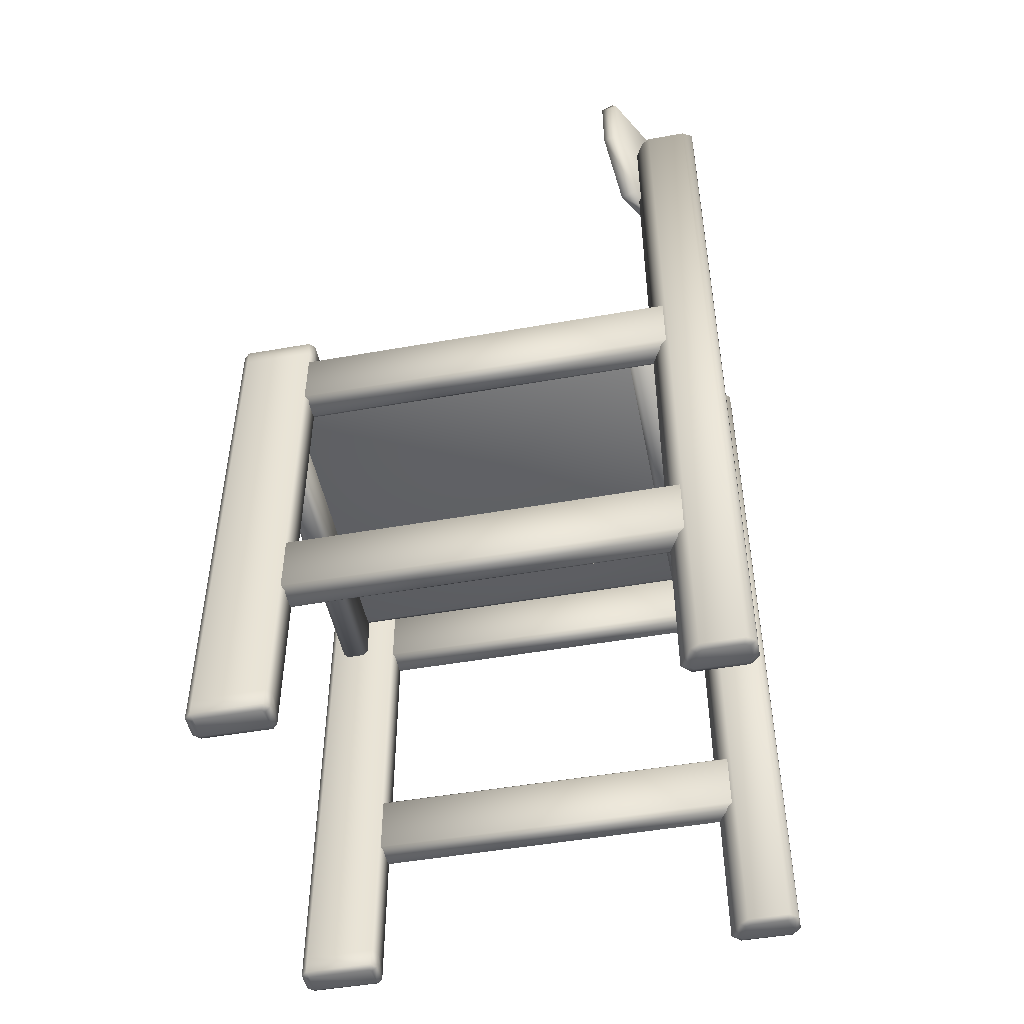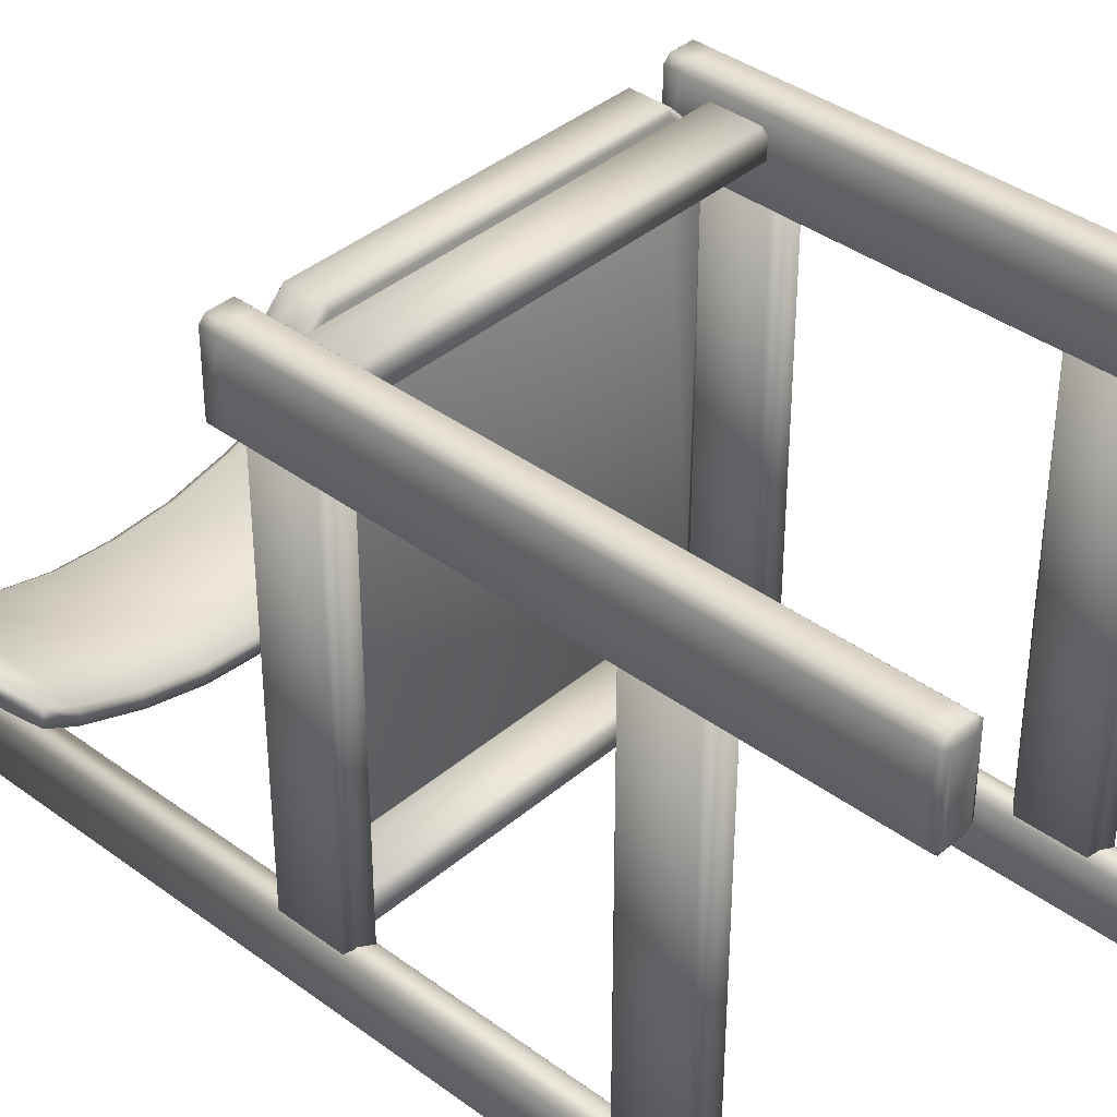
<metadata>
{"format":"obj","ext":"obj","renderer":"f3d","projection":"perspective","resolution":1024,"background":"white","views":[{"elev":-48.4,"azim":101.2,"up":"+Y"},{"elev":38.4,"azim":-47.0,"up":"+Z"}]}
</metadata>
<code>
v 0.025 0.8943 0.1132
v 0.025 0.9657 0.1132
v 0.02778 0.8943 0.1308
v 0.02778 0.9657 0.1308
v 0.0816 0.8943 0.1002
v 0.0816 0.9657 0.1002
v 0.0816 0.8943 0.0816
v 0.0816 0.9657 0.08253
v 0.1401 0.8943 0.07789
v 0.1401 0.9657 0.07789
v 0.1401 0.8943 0.06026
v 0.1401 0.9657 0.06026
v 0.2003 0.8943 0.06397
v 0.2003 0.9657 0.06397
v 0.2003 0.8943 0.04634
v 0.2003 0.9657 0.04634
v 0.2605 0.8943 0.06026
v 0.2605 0.9657 0.06026
v 0.2605 0.8943 0.04263
v 0.2605 0.9657 0.04263
v 0.3209 0.8943 0.06397
v 0.3209 0.9657 0.06397
v 0.3209 0.8943 0.04634
v 0.3209 0.9657 0.04634
v 0.3804 0.8943 0.07789
v 0.3804 0.9657 0.07789
v 0.3804 0.8943 0.06026
v 0.3804 0.9657 0.06026
v 0.4398 0.8943 0.1002
v 0.4398 0.9657 0.1002
v 0.4398 0.8943 0.0816
v 0.4398 0.9657 0.08253
v 0.4936 0.8943 0.1308
v 0.4936 0.9657 0.1308
v 0.4964 0.8943 0.1132
v 0.4964 0.9657 0.1132
v 0.0482 0.7996 0.09923
v 0.05191 0.7996 0.1169
v 0.0816 0.7996 0.1002
v 0.0816 0.7996 0.0816
v 0.1401 0.7996 0.07789
v 0.1401 0.7996 0.06026
v 0.2003 0.7996 0.06397
v 0.2003 0.7996 0.04634
v 0.2605 0.7996 0.06026
v 0.2605 0.7996 0.04263
v 0.3209 0.7996 0.06397
v 0.3209 0.7996 0.04634
v 0.3804 0.7996 0.07789
v 0.3804 0.7996 0.06026
v 0.4398 0.7996 0.1002
v 0.4398 0.7996 0.0816
v 0.4695 0.7996 0.1169
v 0.4732 0.7996 0.09923
v 0.02778 0.975 0.1178
v 0.02964 0.975 0.1234
v 0.08067 0.975 0.08717
v 0.08067 0.975 0.09274
v 0.1391 0.975 0.0714
v 0.141 0.975 0.06583
v 0.1999 0.975 0.05748
v 0.2005 0.975 0.05098
v 0.2601 0.975 0.05377
v 0.2605 0.975 0.0482
v 0.3204 0.975 0.05098
v 0.3209 0.975 0.05748
v 0.3804 0.975 0.06583
v 0.3813 0.975 0.0714
v 0.4379 0.975 0.08624
v 0.4398 0.975 0.09274
v 0.4908 0.975 0.1234
v 0.4927 0.975 0.1178
v 0.03706 0.02796 0.09181
v 0.03706 0.8943 0.09181
v 0.03706 0.02796 0.03799
v 0.03706 0.8943 0.03799
v 0.04263 0.02502 0.08903
v 0.04263 0.8971 0.08903
v 0.04263 0.02502 0.04077
v 0.04263 0.8971 0.04077
v 0.04634 0.02796 0.1011
v 0.04634 0.8943 0.1011
v 0.04634 0.02796 0.02871
v 0.04634 0.8943 0.02871
v 0.0482 0.02502 0.09459
v 0.0482 0.8971 0.09459
v 0.0482 0.02502 0.03428
v 0.0482 0.8971 0.03521
v 0.06397 0.02502 0.08439
v 0.06397 0.8971 0.08439
v 0.06397 0.02502 0.03428
v 0.06397 0.8971 0.03521
v 0.06583 0.02796 0.08995
v 0.06583 0.8943 0.08995
v 0.06583 0.02502 0.07882
v 0.06583 0.8971 0.07882
v 0.06583 0.02502 0.04077
v 0.06583 0.8971 0.04077
v 0.06583 0.02796 0.02871
v 0.06583 0.8943 0.02871
v 0.07232 0.02796 0.08067
v 0.07232 0.8943 0.08067
v 0.07232 0.02796 0.03799
v 0.07232 0.8943 0.03799
v 0.4491 0.02796 0.0881
v 0.4491 0.8943 0.0881
v 0.4491 0.02796 0.03428
v 0.4491 0.8943 0.03521
v 0.4556 0.02502 0.08532
v 0.4556 0.8971 0.08532
v 0.4556 0.02502 0.03706
v 0.4556 0.8971 0.03706
v 0.4583 0.02796 0.09738
v 0.4583 0.8943 0.09738
v 0.4583 0.02796 0.025
v 0.4583 0.8943 0.025
v 0.4611 0.02502 0.09181
v 0.4611 0.8971 0.09181
v 0.4611 0.02502 0.0315
v 0.4611 0.8971 0.0315
v 0.476 0.02502 0.08067
v 0.476 0.8971 0.08067
v 0.476 0.02502 0.0315
v 0.476 0.8971 0.0315
v 0.4788 0.02796 0.08624
v 0.4788 0.8943 0.08624
v 0.4788 0.02502 0.07511
v 0.4788 0.8971 0.07511
v 0.4788 0.02502 0.03706
v 0.4788 0.8971 0.03706
v 0.4788 0.02796 0.025
v 0.4788 0.8943 0.025
v 0.4843 0.02796 0.07696
v 0.4843 0.8943 0.07696
v 0.4843 0.02796 0.03428
v 0.4843 0.8943 0.03521
v 0.03706 0.02795 0.553
v 0.03706 0.04559 0.553
v 0.03706 0.5639 0.553
v 0.03706 0.5816 0.553
v 0.03706 0.02795 0.4825
v 0.03706 0.04559 0.4825
v 0.03706 0.5639 0.4825
v 0.03706 0.5816 0.4825
v 0.04263 0.02795 0.5595
v 0.04263 0.04559 0.5595
v 0.04263 0.5639 0.5595
v 0.04263 0.5816 0.5595
v 0.04263 0.025 0.5511
v 0.04263 0.5843 0.5511
v 0.04263 0.02501 0.4853
v 0.04263 0.5843 0.4853
v 0.04263 0.02795 0.4769
v 0.04263 0.04559 0.4769
v 0.04263 0.5639 0.4769
v 0.04263 0.5816 0.4769
v 0.04541 0.025 0.553
v 0.04541 0.5843 0.553
v 0.04541 0.02501 0.4825
v 0.04541 0.5843 0.4825
v 0.06397 0.025 0.553
v 0.06397 0.5843 0.553
v 0.06397 0.02501 0.4825
v 0.06397 0.5843 0.4825
v 0.06583 0.02795 0.5595
v 0.06583 0.04559 0.5595
v 0.06583 0.5639 0.5595
v 0.06583 0.5816 0.5595
v 0.06583 0.025 0.5511
v 0.06583 0.5843 0.5511
v 0.06583 0.02501 0.4853
v 0.06583 0.5843 0.4853
v 0.06583 0.02795 0.4769
v 0.06583 0.04559 0.4769
v 0.06583 0.5639 0.4769
v 0.06583 0.5816 0.4769
v 0.07232 0.02795 0.553
v 0.07232 0.04559 0.553
v 0.07232 0.5639 0.553
v 0.07232 0.5816 0.553
v 0.07232 0.02795 0.4825
v 0.07232 0.04559 0.4825
v 0.07232 0.5639 0.4825
v 0.07232 0.5816 0.4825
v 0.4491 0.02795 0.553
v 0.4491 0.04559 0.553
v 0.4491 0.5639 0.553
v 0.4491 0.5816 0.553
v 0.4491 0.02795 0.4825
v 0.4491 0.04559 0.4825
v 0.4491 0.5639 0.4825
v 0.4491 0.5816 0.4825
v 0.4556 0.02795 0.5595
v 0.4556 0.04559 0.5595
v 0.4556 0.5639 0.5595
v 0.4556 0.5816 0.5595
v 0.4556 0.025 0.5511
v 0.4556 0.5843 0.5511
v 0.4556 0.02501 0.4853
v 0.4556 0.5843 0.4853
v 0.4556 0.02795 0.4769
v 0.4556 0.04559 0.4769
v 0.4556 0.5639 0.4769
v 0.4556 0.5816 0.4769
v 0.4574 0.025 0.553
v 0.4574 0.5843 0.553
v 0.4574 0.02501 0.4825
v 0.4574 0.5843 0.4825
v 0.476 0.025 0.553
v 0.476 0.5843 0.553
v 0.476 0.02501 0.4825
v 0.476 0.5843 0.4825
v 0.4788 0.02795 0.5595
v 0.4788 0.04559 0.5595
v 0.4788 0.5639 0.5595
v 0.4788 0.5816 0.5595
v 0.4788 0.025 0.5511
v 0.4788 0.5843 0.5511
v 0.4788 0.02501 0.4853
v 0.4788 0.5843 0.4853
v 0.4788 0.02795 0.4769
v 0.4788 0.04559 0.4769
v 0.4788 0.5639 0.4769
v 0.4788 0.5816 0.4769
v 0.4843 0.02795 0.553
v 0.4843 0.04559 0.553
v 0.4843 0.5639 0.553
v 0.4843 0.5816 0.553
v 0.4843 0.02795 0.4825
v 0.4843 0.04559 0.4825
v 0.4843 0.5639 0.4825
v 0.4843 0.5816 0.4825
v 0.03985 0.1872 0.4843
v 0.03985 0.2494 0.4843
v 0.03985 0.4878 0.4843
v 0.03985 0.5491 0.4843
v 0.03985 0.1872 0.06026
v 0.03985 0.2494 0.06026
v 0.03985 0.4878 0.06026
v 0.03985 0.5491 0.06026
v 0.04541 0.1807 0.4843
v 0.04541 0.2549 0.4843
v 0.04541 0.4813 0.4843
v 0.04541 0.5556 0.4843
v 0.04541 0.1816 0.06026
v 0.04541 0.2549 0.06026
v 0.04541 0.4813 0.06026
v 0.04541 0.5556 0.06026
v 0.06397 0.1807 0.4843
v 0.06397 0.2549 0.4843
v 0.06397 0.4813 0.4843
v 0.06397 0.5556 0.4843
v 0.06397 0.1816 0.06026
v 0.06397 0.2549 0.06026
v 0.06397 0.4813 0.06026
v 0.06397 0.5556 0.06026
v 0.06954 0.1872 0.4843
v 0.06954 0.2494 0.4843
v 0.06954 0.4878 0.4843
v 0.06954 0.5491 0.4843
v 0.06954 0.1872 0.06026
v 0.06954 0.2494 0.06026
v 0.06954 0.4878 0.06026
v 0.06954 0.5491 0.06026
v 0.4518 0.1872 0.4843
v 0.4518 0.2494 0.4843
v 0.4518 0.4878 0.4843
v 0.4518 0.5491 0.4843
v 0.4518 0.1872 0.06026
v 0.4518 0.2494 0.06026
v 0.4518 0.4878 0.06026
v 0.4518 0.5491 0.06026
v 0.4583 0.1807 0.4843
v 0.4583 0.2549 0.4843
v 0.4583 0.4813 0.4843
v 0.4583 0.5556 0.4843
v 0.4583 0.1816 0.06026
v 0.4583 0.2549 0.06026
v 0.4583 0.4813 0.06026
v 0.4583 0.5556 0.06026
v 0.476 0.1807 0.4843
v 0.476 0.2549 0.4843
v 0.476 0.4813 0.4843
v 0.476 0.5556 0.4843
v 0.476 0.1816 0.06026
v 0.476 0.2549 0.06026
v 0.476 0.4813 0.06026
v 0.476 0.5556 0.06026
v 0.4825 0.1872 0.4843
v 0.4825 0.2494 0.4843
v 0.4825 0.4878 0.4843
v 0.4825 0.5491 0.4843
v 0.4825 0.1872 0.06026
v 0.4825 0.2494 0.06026
v 0.4825 0.4878 0.06026
v 0.4825 0.5491 0.06026
v 0.04727 0.4962 0.5419
v 0.04727 0.5407 0.5419
v 0.04727 0.4906 0.5363
v 0.04727 0.5463 0.5363
v 0.04727 0.4906 0.5177
v 0.04727 0.5463 0.5177
v 0.04727 0.4962 0.5122
v 0.04727 0.5407 0.5122
v 0.04727 0.4962 0.1243
v 0.04727 0.5407 0.1243
v 0.04727 0.4906 0.1187
v 0.04727 0.5463 0.1187
v 0.04727 0.4906 0.1002
v 0.04727 0.5463 0.1002
v 0.04727 0.4962 0.09459
v 0.04727 0.5407 0.09459
v 0.4806 0.4962 0.5419
v 0.4806 0.5407 0.5419
v 0.4806 0.4906 0.5363
v 0.4806 0.5463 0.5363
v 0.4806 0.4906 0.5177
v 0.4806 0.5463 0.5177
v 0.4806 0.4962 0.5122
v 0.4806 0.5407 0.5122
v 0.4806 0.4962 0.1243
v 0.4806 0.5407 0.1243
v 0.4806 0.4906 0.1187
v 0.4806 0.5463 0.1187
v 0.4806 0.4906 0.1002
v 0.4806 0.5463 0.1002
v 0.4806 0.4962 0.09459
v 0.4806 0.5407 0.09459
v 0.07232 0.5463 0.5168
v 0.07232 0.5639 0.5168
v 0.07232 0.5816 0.5168
v 0.07232 0.5463 0.1289
v 0.07232 0.5639 0.1289
v 0.07232 0.5816 0.1289
v 0.07789 0.5435 0.5149
v 0.07789 0.5843 0.5149
v 0.07789 0.5435 0.1308
v 0.07789 0.5843 0.1308
v 0.1057 0.5463 0.5502
v 0.1057 0.5639 0.5502
v 0.1057 0.5816 0.5502
v 0.1057 0.5463 0.09552
v 0.1057 0.5639 0.09552
v 0.1057 0.5816 0.09552
v 0.1076 0.5435 0.5446
v 0.1076 0.5843 0.5446
v 0.1076 0.5435 0.102
v 0.1076 0.5843 0.102
v 0.4138 0.5435 0.5446
v 0.4138 0.5843 0.5446
v 0.4138 0.5435 0.102
v 0.4138 0.5843 0.102
v 0.4157 0.5463 0.5502
v 0.4157 0.5639 0.5502
v 0.4157 0.5816 0.5502
v 0.4157 0.5463 0.09552
v 0.4157 0.5639 0.09552
v 0.4157 0.5816 0.09552
v 0.4426 0.5435 0.5149
v 0.4426 0.5843 0.5149
v 0.4426 0.5435 0.1308
v 0.4426 0.5843 0.1308
v 0.4491 0.5463 0.5168
v 0.4491 0.5639 0.5168
v 0.4491 0.5816 0.5168
v 0.4491 0.5463 0.1289
v 0.4491 0.5639 0.1289
v 0.4491 0.5816 0.1289
f 51 29 25
f 40 7 11
f 23 48 46
f 45 17 13
f 21 22 18
f 13 14 10
f 49 25 21
f 43 13 9
f 7 8 12
f 31 32 36
f 31 52 50
f 27 28 32
f 29 30 26
f 9 10 6
f 41 9 5
f 33 34 30
f 5 6 4
f 11 15 44
f 27 50 48
f 11 12 16
f 23 24 28
f 25 26 22
f 47 21 17
f 19 20 24
f 15 16 20
f 15 19 46
f 17 18 14
f 1 2 8
f 35 36 34
f 3 4 2
f 47 45 46
f 45 43 44
f 33 53 54
f 1 37 38
f 66 65 64
f 62 61 63
f 47 48 50
f 41 42 44
f 66 68 67
f 42 41 39
f 52 51 49
f 58 57 55
f 61 62 60
f 52 54 53
f 38 37 40
f 58 59 60
f 70 69 67
f 72 69 70
f 33 29 51
f 39 5 3
f 1 7 40
f 35 54 52
f 36 72 71
f 14 61 59
f 58 6 10
f 26 68 66
f 63 61 14
f 22 66 63
f 30 70 68
f 60 12 8
f 55 2 4
f 32 28 67
f 28 24 65
f 65 24 20
f 62 64 20
f 6 58 56
f 16 12 60
f 34 71 70
f 57 8 2
f 36 32 69
f 298 314 316
f 300 316 318
f 297 313 314
f 173 174 182
f 176 175 155
f 101 102 94
f 301 317 315
f 303 319 317
f 181 182 178
f 304 320 319
f 144 143 139
f 73 74 76
f 324 308 306
f 140 139 147
f 326 310 308
f 83 84 100
f 328 312 310
f 148 147 167
f 327 311 312
f 103 104 102
f 323 307 309
f 225 226 214
f 321 305 307
f 180 179 183
f 322 306 305
f 213 214 194
f 275 279 287
f 267 271 279
f 268 272 271
f 284 288 280
f 113 114 106
f 185 186 190
f 105 106 108
f 292 296 288
f 107 108 116
f 189 190 202
f 115 116 132
f 224 223 203
f 291 295 296
f 251 255 263
f 135 136 134
f 201 202 222
f 243 247 255
f 192 191 187
f 235 239 247
f 236 240 239
f 244 248 240
f 229 230 226
f 196 195 215
f 252 256 248
f 216 215 227
f 260 264 256
f 259 263 264
f 228 227 231
f 273 277 285
f 214 215 195
f 266 270 269
f 282 286 278
f 289 293 294
f 241 245 253
f 233 237 245
f 186 187 191
f 234 238 237
f 165 166 146
f 250 254 246
f 145 146 138
f 257 261 262
f 154 155 175
f 137 138 142
f 138 139 143
f 202 203 223
f 166 167 147
f 182 183 179
f 230 231 227
f 153 154 174
f 226 227 215
f 204 203 191
f 302 318 320
f 184 183 175
f 146 147 139
f 325 309 311
f 299 315 313
f 290 294 286
f 249 253 261
f 265 269 277
f 190 191 203
f 174 175 183
f 258 262 254
f 125 126 114
f 81 82 74
f 93 94 82
f 133 134 126
f 99 100 104
f 276 280 272
f 177 178 166
f 188 187 195
f 193 194 186
f 283 287 295
f 168 167 179
f 221 222 230
f 141 142 154
f 242 246 238
f 222 223 231
f 194 195 187
f 178 179 167
f 156 155 143
f 232 231 223
f 142 143 155
f 75 76 84
f 131 132 136
f 281 285 293
f 274 278 270
f 320 316 313
f 300 304 301
f 326 322 323
f 306 310 311
f 261 245 238
f 275 291 284
f 243 259 252
f 263 247 240
f 241 257 250
f 293 277 270
f 295 279 272
f 273 289 282
f 122 130 112
f 90 98 80
f 158 148 168
f 206 196 216
f 119 115 131
f 209 213 193
f 124 132 116
f 161 165 145
f 92 100 84
f 87 83 99
f 212 224 204
f 164 176 156
f 170 180 184
f 200 192 188
f 128 134 136
f 218 228 232
f 152 144 140
f 159 153 173
f 207 201 221
f 109 105 107
f 112 108 106
f 129 135 133
f 77 73 75
f 97 103 101
f 149 137 141
f 219 229 225
f 171 181 177
f 197 185 189
f 96 102 104
f 80 76 74
f 78 74 82
f 110 106 114
f 120 116 108
f 150 140 148
f 88 84 76
f 111 107 115
f 79 75 83
f 157 145 137
f 210 216 228
f 198 188 196
f 199 189 201
f 163 173 181
f 162 168 180
f 172 184 176
f 208 204 192
f 85 81 73
f 220 232 224
f 160 156 144
f 117 113 105
f 211 221 229
f 151 141 153
f 205 193 185
f 169 177 165
f 217 225 213
f 206 220 200
f 158 172 152
f 159 169 149
f 207 217 197
f 119 127 109
f 87 95 77
f 124 120 112
f 92 88 80
f 89 85 77
f 121 117 109
f 161 157 149
f 164 160 152
f 212 208 200
f 209 205 197
f 218 220 206
f 170 172 158
f 219 217 207
f 171 169 159
f 97 95 87
f 129 127 119
f 94 102 96
f 133 125 121
f 101 93 89
f 104 100 92
f 99 103 97
f 136 132 124
f 126 134 128
f 131 135 129
f 93 81 85
f 114 126 122
f 82 94 90
f 125 113 117
f 78 86 90
f 96 98 90
f 110 118 122
f 128 130 122
f 250 242 234
f 233 241 234
f 249 257 241
f 257 258 250
f 238 246 254
f 238 245 237
f 245 261 253
f 254 262 261
f 282 274 266
f 265 273 266
f 281 289 273
f 289 290 282
f 270 278 286
f 270 277 269
f 277 293 285
f 286 294 293
f 252 244 236
f 235 243 236
f 251 259 243
f 259 260 252
f 240 248 256
f 240 247 239
f 247 263 255
f 256 264 263
f 284 276 268
f 267 275 268
f 283 291 275
f 291 292 284
f 272 280 288
f 272 279 271
f 279 295 287
f 288 296 295
f 323 325 327
f 328 326 327
f 324 322 326
f 322 321 323
f 311 309 307
f 311 310 312
f 310 306 308
f 307 305 306
f 313 315 317
f 313 316 314
f 316 320 318
f 317 319 320
f 301 299 297
f 298 300 297
f 302 304 300
f 304 303 301
f 366 367 364
f 367 368 365
f 343 344 358
f 342 343 357
f 364 365 355
f 340 341 331
f 353 354 340
f 354 355 341
f 329 330 333
f 330 331 334
f 332 333 343
f 356 357 367
f 357 358 368
f 333 334 344
f 361 349 335
f 363 364 354
f 339 340 330
f 344 348 352
f 347 342 356
f 349 353 339
f 331 336 338
f 368 362 360
f 335 329 332
f 361 366 363
f 355 350 346
f 365 360 350
f 345 339 329
f 359 363 353
f 341 346 336
f 334 338 348
f 358 352 362
f 351 356 366
f 337 332 342
f 348 338 336
f 336 346 350
f 362 352 348
f 335 337 347
f 351 361 347
f 359 349 361
f 349 345 335
f 51 25 49
f 40 11 42
f 23 46 19
f 45 13 43
f 21 18 17
f 13 10 9
f 49 21 47
f 43 9 41
f 7 12 11
f 31 36 35
f 31 50 27
f 27 32 31
f 29 26 25
f 9 6 5
f 41 5 39
f 33 30 29
f 5 4 3
f 11 44 42
f 27 48 23
f 11 16 15
f 23 28 27
f 25 22 21
f 47 17 45
f 19 24 23
f 15 20 19
f 15 46 44
f 17 14 13
f 1 8 7
f 35 34 33
f 3 2 1
f 47 46 48
f 45 44 46
f 33 54 35
f 1 38 3
f 66 64 63
f 62 63 64
f 47 50 49
f 41 44 43
f 66 67 65
f 42 39 40
f 52 49 50
f 58 55 56
f 61 60 59
f 52 53 51
f 38 40 39
f 58 60 57
f 70 67 68
f 72 70 71
f 33 51 53
f 39 3 38
f 1 40 37
f 35 52 31
f 36 71 34
f 14 59 10
f 58 10 59
f 26 66 22
f 63 14 18
f 22 63 18
f 30 68 26
f 60 8 57
f 55 4 56
f 32 67 69
f 28 65 67
f 65 20 64
f 62 20 16
f 6 56 4
f 16 60 62
f 34 70 30
f 57 2 55
f 36 69 72
f 298 316 300
f 300 318 302
f 297 314 298
f 173 182 181
f 176 155 156
f 101 94 93
f 301 315 299
f 303 317 301
f 181 178 177
f 304 319 303
f 144 139 140
f 73 76 75
f 324 306 322
f 140 147 148
f 326 308 324
f 83 100 99
f 328 310 326
f 148 167 168
f 327 312 328
f 103 102 101
f 323 309 325
f 225 214 213
f 321 307 323
f 180 183 184
f 322 305 321
f 213 194 193
f 275 287 283
f 267 279 275
f 268 271 267
f 284 280 276
f 113 106 105
f 185 190 189
f 105 108 107
f 292 288 284
f 107 116 115
f 189 202 201
f 115 132 131
f 224 203 204
f 291 296 292
f 251 263 259
f 135 134 133
f 201 222 221
f 243 255 251
f 192 187 188
f 235 247 243
f 236 239 235
f 244 240 236
f 229 226 225
f 196 215 216
f 252 248 244
f 216 227 228
f 260 256 252
f 259 264 260
f 228 231 232
f 273 285 281
f 214 195 194
f 266 269 265
f 282 278 274
f 289 294 290
f 241 253 249
f 233 245 241
f 186 191 190
f 234 237 233
f 165 146 145
f 250 246 242
f 145 138 137
f 257 262 258
f 154 175 174
f 137 142 141
f 138 143 142
f 202 223 222
f 166 147 146
f 182 179 178
f 230 227 226
f 153 174 173
f 226 215 214
f 204 191 192
f 302 320 304
f 184 175 176
f 146 139 138
f 325 311 327
f 299 313 297
f 290 286 282
f 249 261 257
f 265 277 273
f 190 203 202
f 174 183 182
f 258 254 250
f 125 114 113
f 81 74 73
f 93 82 81
f 133 126 125
f 99 104 103
f 276 272 268
f 177 166 165
f 188 195 196
f 193 186 185
f 283 295 291
f 168 179 180
f 221 230 229
f 141 154 153
f 242 238 234
f 222 231 230
f 194 187 186
f 178 167 166
f 156 143 144
f 232 223 224
f 142 155 154
f 75 84 83
f 131 136 135
f 281 293 289
f 274 270 266
f 320 313 317
f 300 301 297
f 326 323 327
f 306 311 307
f 261 238 254
f 275 284 268
f 243 252 236
f 263 240 256
f 241 250 234
f 293 270 286
f 295 272 288
f 273 282 266
f 122 112 110
f 90 80 78
f 158 168 162
f 206 216 210
f 119 131 123
f 209 193 205
f 124 116 120
f 161 145 157
f 92 84 88
f 87 99 91
f 212 204 208
f 164 156 160
f 170 184 172
f 200 188 198
f 128 136 130
f 218 232 220
f 152 140 150
f 159 173 163
f 207 221 211
f 109 107 111
f 112 106 110
f 129 133 127
f 77 75 79
f 97 101 95
f 149 141 151
f 219 225 217
f 171 177 169
f 197 189 199
f 96 104 98
f 80 74 78
f 78 82 86
f 110 114 118
f 120 108 112
f 150 148 158
f 88 76 80
f 111 115 119
f 79 83 87
f 157 137 149
f 210 228 218
f 198 196 206
f 199 201 207
f 163 181 171
f 162 180 170
f 172 176 164
f 208 192 200
f 85 73 77
f 220 224 212
f 160 144 152
f 117 105 109
f 211 229 219
f 151 153 159
f 205 185 197
f 169 165 161
f 217 213 209
f 206 200 198
f 158 152 150
f 159 149 151
f 207 197 199
f 119 109 111
f 87 77 79
f 124 112 130
f 92 80 98
f 89 77 95
f 121 109 127
f 161 149 169
f 164 152 172
f 212 200 220
f 209 197 217
f 218 206 210
f 170 158 162
f 219 207 211
f 171 159 163
f 97 87 91
f 129 119 123
f 94 96 90
f 133 121 127
f 101 89 95
f 104 92 98
f 99 97 91
f 136 124 130
f 126 128 122
f 131 129 123
f 93 85 89
f 114 122 118
f 82 90 86
f 125 117 121
f 366 364 363
f 367 365 364
f 343 358 357
f 342 357 356
f 364 355 354
f 340 331 330
f 353 340 339
f 354 341 340
f 329 333 332
f 330 334 333
f 332 343 342
f 356 367 366
f 357 368 367
f 333 344 343
f 361 335 347
f 363 354 353
f 339 330 329
f 344 352 358
f 347 356 351
f 349 339 345
f 331 338 334
f 368 360 365
f 335 332 337
f 361 363 359
f 355 346 341
f 365 350 355
f 345 329 335
f 359 353 349
f 341 336 331
f 334 348 344
f 358 362 368
f 351 366 361
f 337 342 347
f 348 336 360
f 336 350 360
f 362 348 360

</code>
